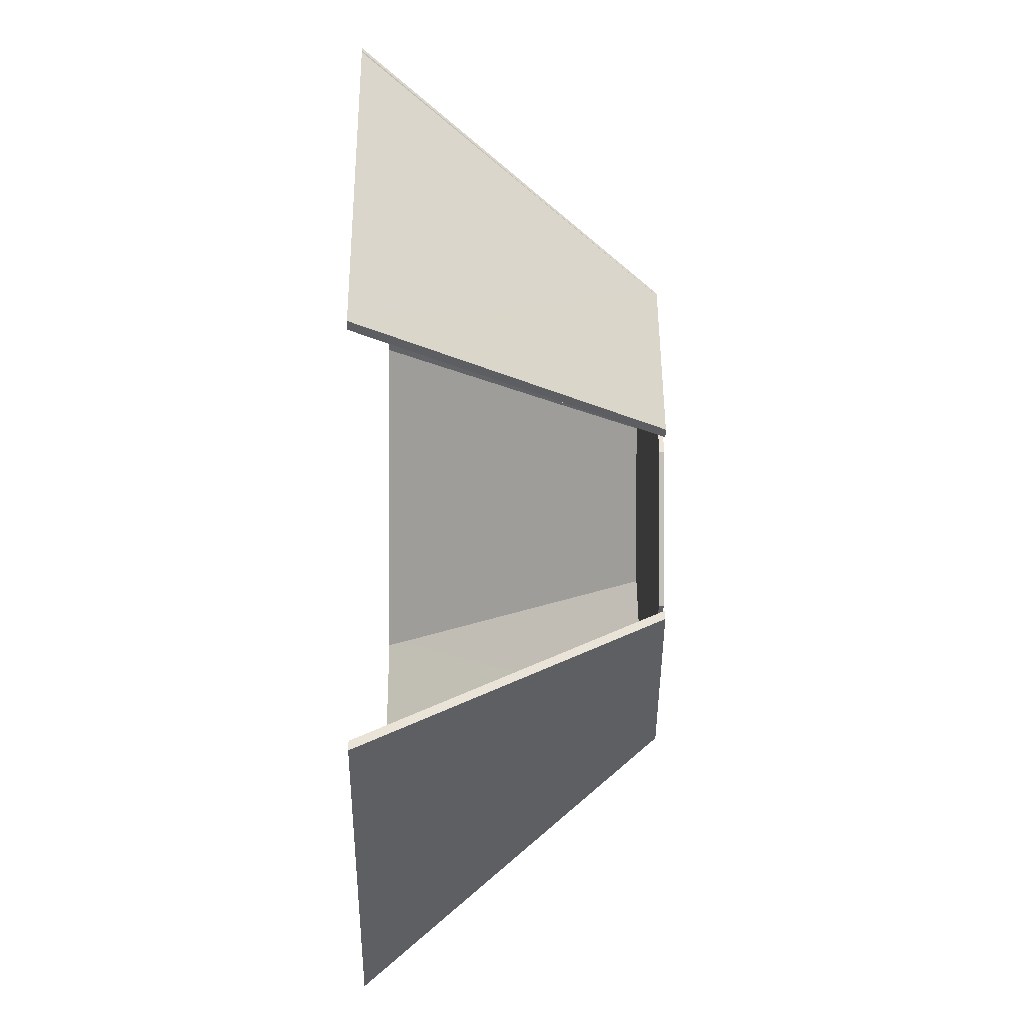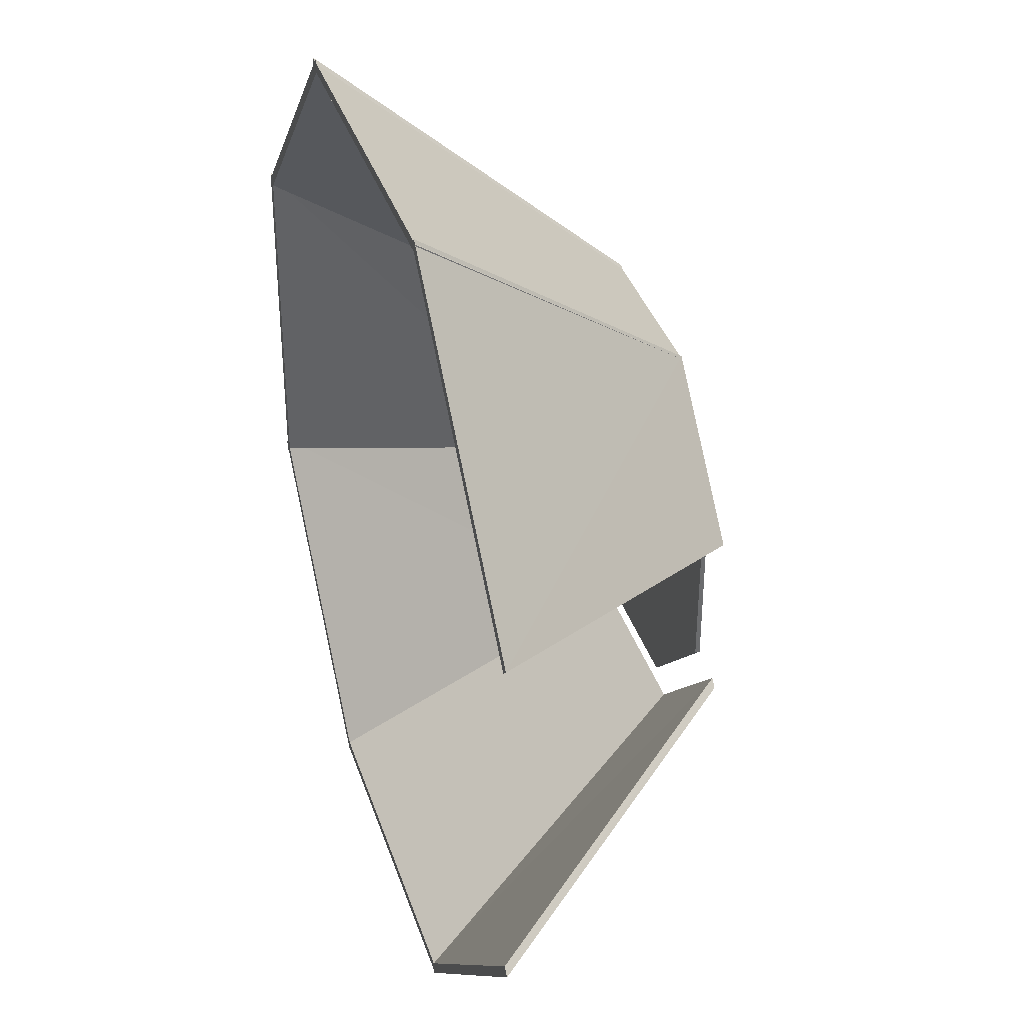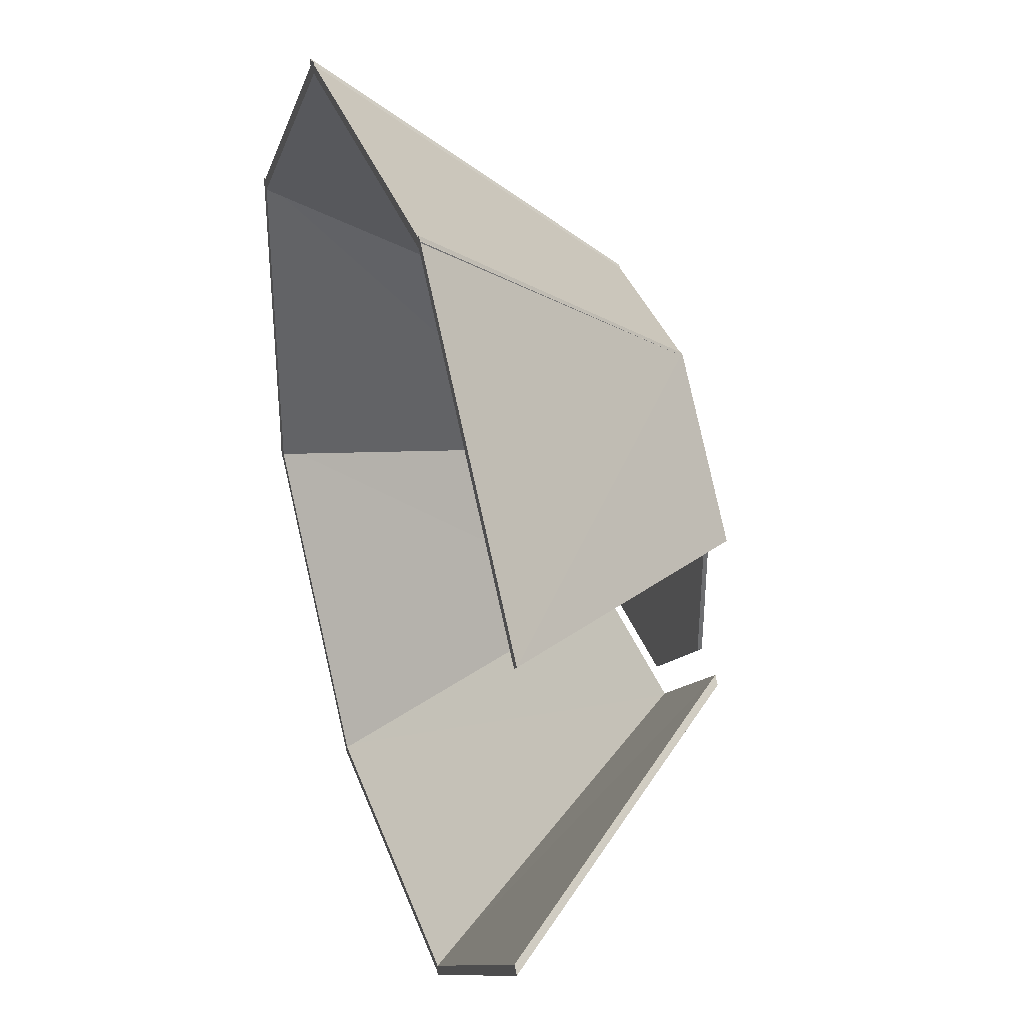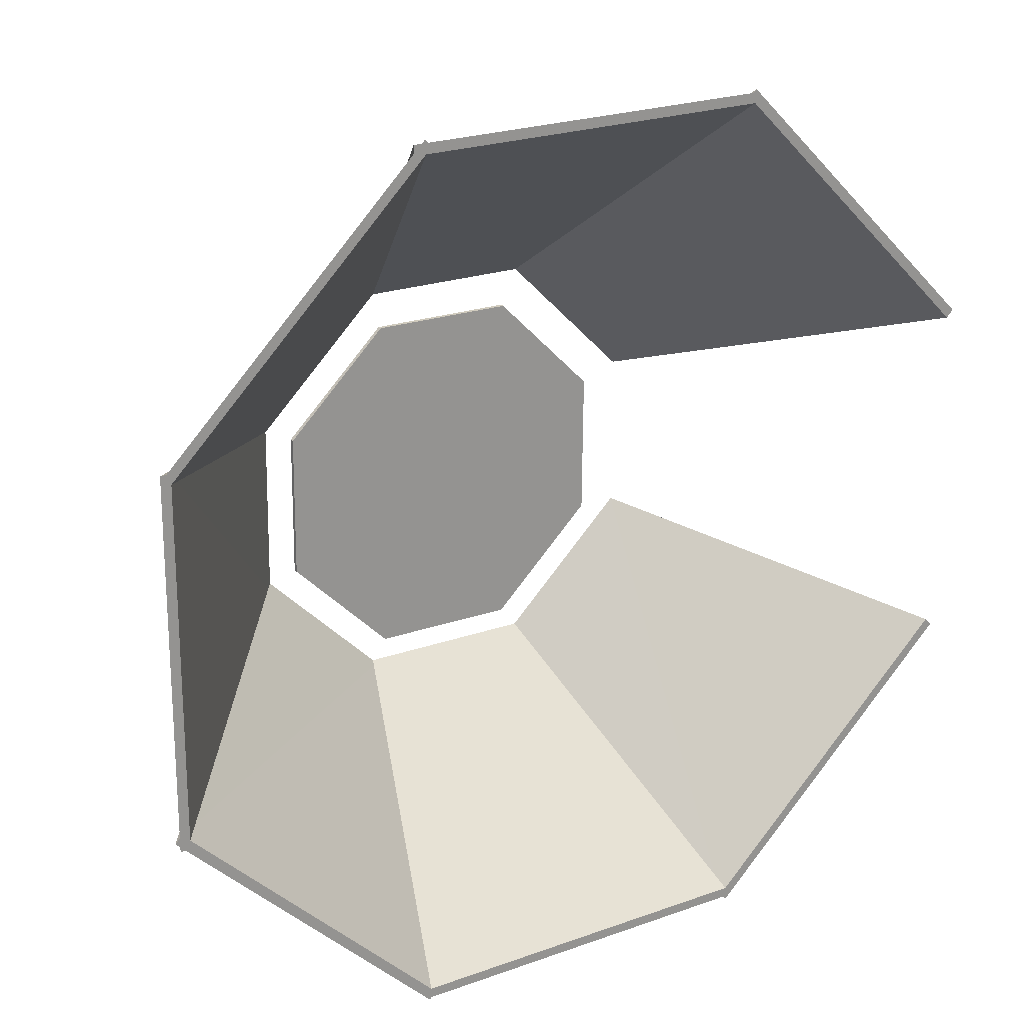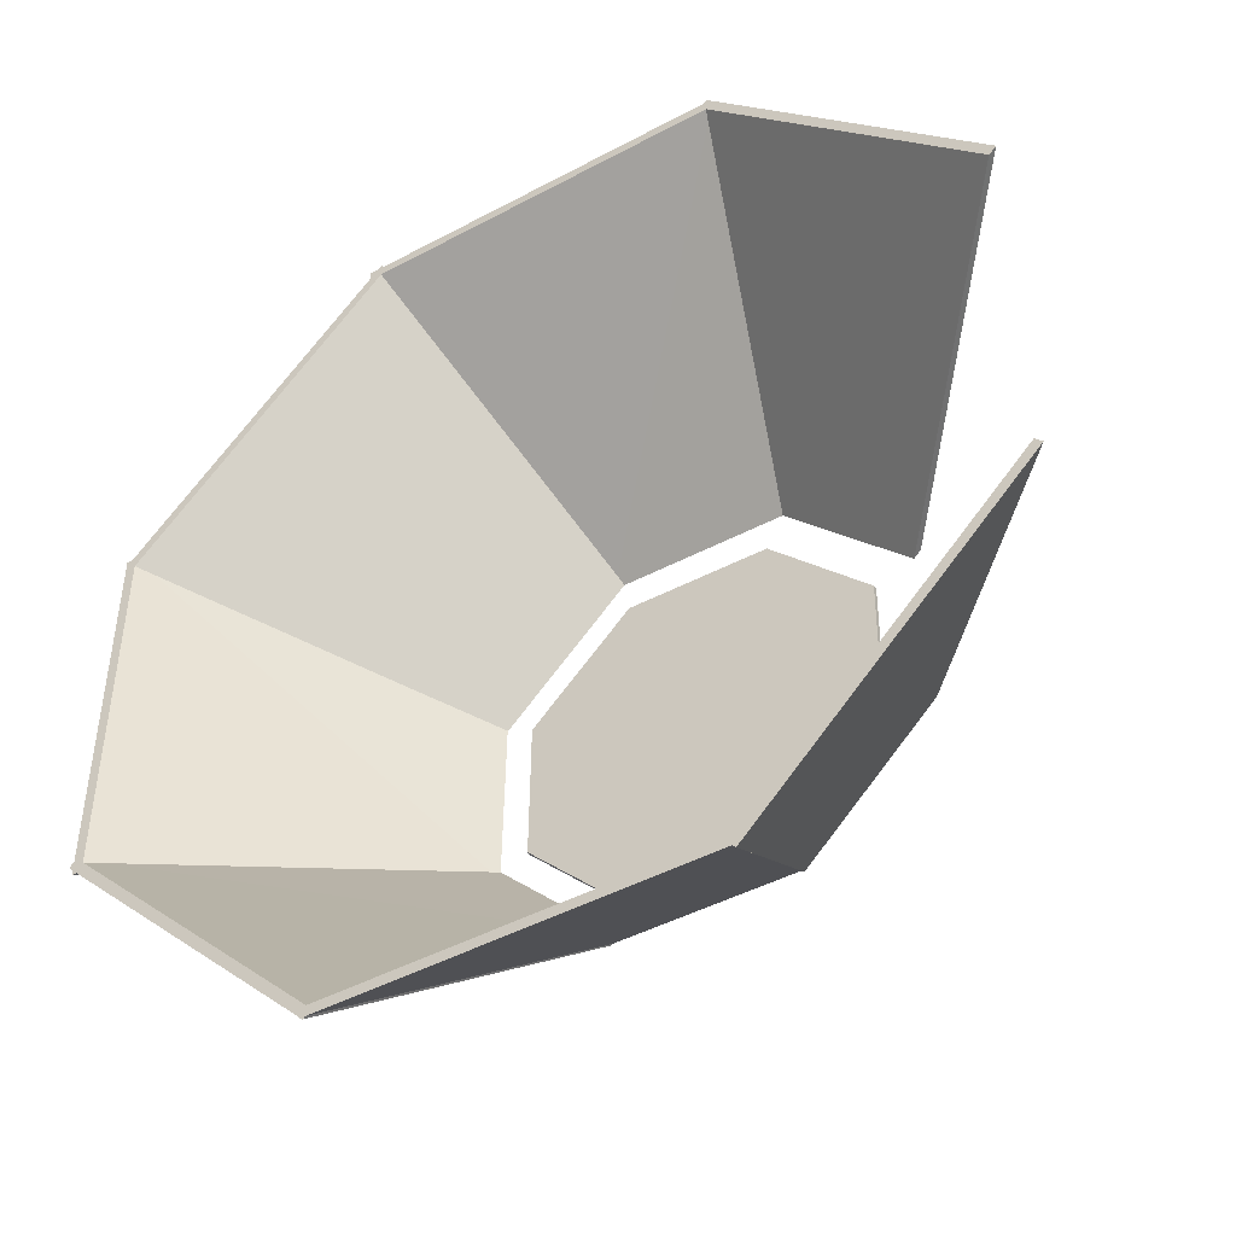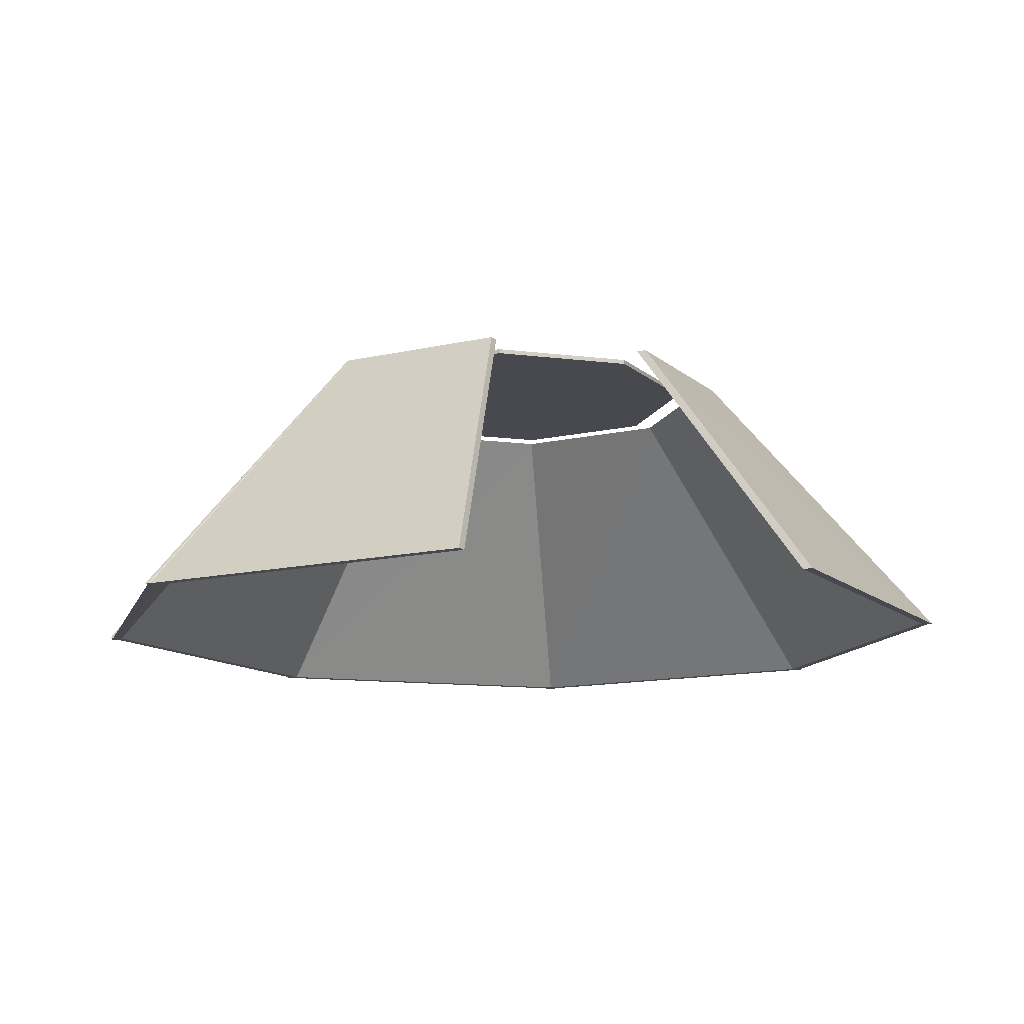
<metadata>
{"format":"obj","ext":"obj","renderer":"f3d","projection":"perspective","resolution":1024,"background":"white","views":[{"elev":2.6,"azim":89.4,"up":"+Z"},{"elev":36.3,"azim":72.9,"up":"+Z"},{"elev":35.8,"azim":71.8,"up":"+Z"},{"elev":23.3,"azim":-31.3,"up":"+Z"},{"elev":-45.3,"azim":31.8,"up":"+Z"},{"elev":-12.7,"azim":74.0,"up":"+Y"}]}
</metadata>
<code>
o gtop
v -0.6126 1.945 -1.404
v -0.6126 1.981 -1.404
v 0.5634 1.945 -1.414
v 0.5634 1.981 -1.414
v 1.402 1.945 -0.5898
v 1.402 1.981 -0.5898
v 1.413 1.945 0.5862
v 1.413 1.981 0.5862
v 0.5882 1.945 1.425
v 0.5882 1.981 1.425
v -0.5879 1.945 1.435
v -0.5879 1.981 1.435
v -1.427 1.945 0.611
v -1.427 1.981 0.611
v -1.437 1.945 -0.5651
v -1.437 1.981 -0.5651
f 2 3 1
f 4 5 3
f 6 7 5
f 8 9 7
f 10 11 9
f 12 13 11
f 6 2 14
f 14 15 13
f 16 1 15
f 7 11 15
f 2 4 3
f 4 6 5
f 6 8 7
f 8 10 9
f 10 12 11
f 12 14 13
f 6 4 2
f 2 16 14
f 14 12 10
f 10 8 14
f 8 6 14
f 14 16 15
f 16 2 1
f 15 1 3
f 3 5 7
f 7 9 11
f 11 13 15
f 15 3 7
o g1
v -1.658 1.967 0.7919
v -3.46 -0.3099 1.548
v -1.74 1.967 0.7921
v -3.542 -0.3099 1.549
v -1.678 1.967 -0.6951
v -3.48 -0.3099 -1.452
v -1.759 1.967 -0.6949
v -3.561 -0.3099 -1.451
f 21 19 17
f 20 23 24
f 23 22 24
f 18 24 22
f 18 19 20
f 21 18 22
f 21 23 19
f 20 19 23
f 23 21 22
f 18 20 24
f 18 17 19
f 21 17 18
o g7
v -0.7533 1.967 -1.59
v -1.498 -0.3099 -3.397
v -0.753 1.967 -1.671
v -1.498 -0.3099 -3.478
v 0.7338 1.967 -1.6
v 1.502 -0.3099 -3.397
v 0.7341 1.967 -1.681
v 1.502 -0.3099 -3.478
f 29 27 25
f 28 31 32
f 31 30 32
f 26 32 30
f 26 27 28
f 29 26 30
f 29 31 27
f 28 27 31
f 31 29 30
f 26 28 32
f 26 25 27
f 29 25 26
o g3
v 0.7574 1.967 1.722
v 1.502 -0.3099 3.529
v 0.7572 1.967 1.803
v 1.502 -0.3099 3.61
v -0.7297 1.967 1.732
v -1.498 -0.3099 3.529
v -0.7299 1.967 1.813
v -1.498 -0.3099 3.61
f 37 35 33
f 36 39 40
f 39 38 40
f 34 40 38
f 34 35 36
f 37 34 38
f 37 39 35
f 36 35 39
f 39 37 38
f 34 36 40
f 34 33 35
f 37 33 34
o g4
v 1.726 1.967 0.7046
v 3.531 -0.3099 1.456
v 1.784 1.967 0.7622
v 3.588 -0.3099 1.513
v 0.6818 1.967 1.763
v 1.409 -0.3099 3.577
v 0.739 1.967 1.821
v 1.467 -0.3099 3.634
f 45 43 41
f 44 47 48
f 47 46 48
f 42 48 46
f 42 43 44
f 45 42 46
f 45 47 43
f 44 43 47
f 47 45 46
f 42 44 48
f 42 41 43
f 45 41 42
o g8
v -1.736 1.967 -0.5659
v -3.541 -0.3099 -1.317
v -1.794 1.967 -0.6235
v -3.598 -0.3099 -1.374
v -0.6918 1.967 -1.624
v -1.419 -0.3099 -3.438
v -0.7491 1.967 -1.682
v -1.477 -0.3099 -3.496
f 53 51 49
f 52 55 56
f 55 54 56
f 50 56 54
f 50 51 52
f 53 50 54
f 53 55 51
f 52 51 55
f 55 53 54
f 50 52 56
f 50 49 51
f 53 49 50
o g2
v -0.5973 1.967 1.775
v -1.348 -0.3099 3.58
v -0.6549 1.967 1.833
v -1.406 -0.3099 3.637
v -1.656 1.967 0.7308
v -3.47 -0.3099 1.458
v -1.713 1.967 0.7881
v -3.527 -0.3099 1.516
f 61 59 57
f 60 63 64
f 63 62 64
f 58 64 62
f 58 59 60
f 61 58 62
f 61 63 59
f 60 59 63
f 63 61 62
f 58 60 64
f 58 57 59
f 61 57 58
o g6
v 0.6708 1.967 -1.643
v 1.422 -0.3099 -3.447
v 0.7284 1.967 -1.7
v 1.479 -0.3099 -3.505
v 1.729 1.967 -0.5986
v 3.543 -0.3099 -1.326
v 1.787 1.967 -0.6558
v 3.601 -0.3099 -1.383
f 69 67 65
f 68 71 72
f 71 70 72
f 66 72 70
f 66 67 68
f 69 66 70
f 69 71 67
f 68 67 71
f 71 69 70
f 66 68 72
f 66 65 67
f 69 65 66

</code>
